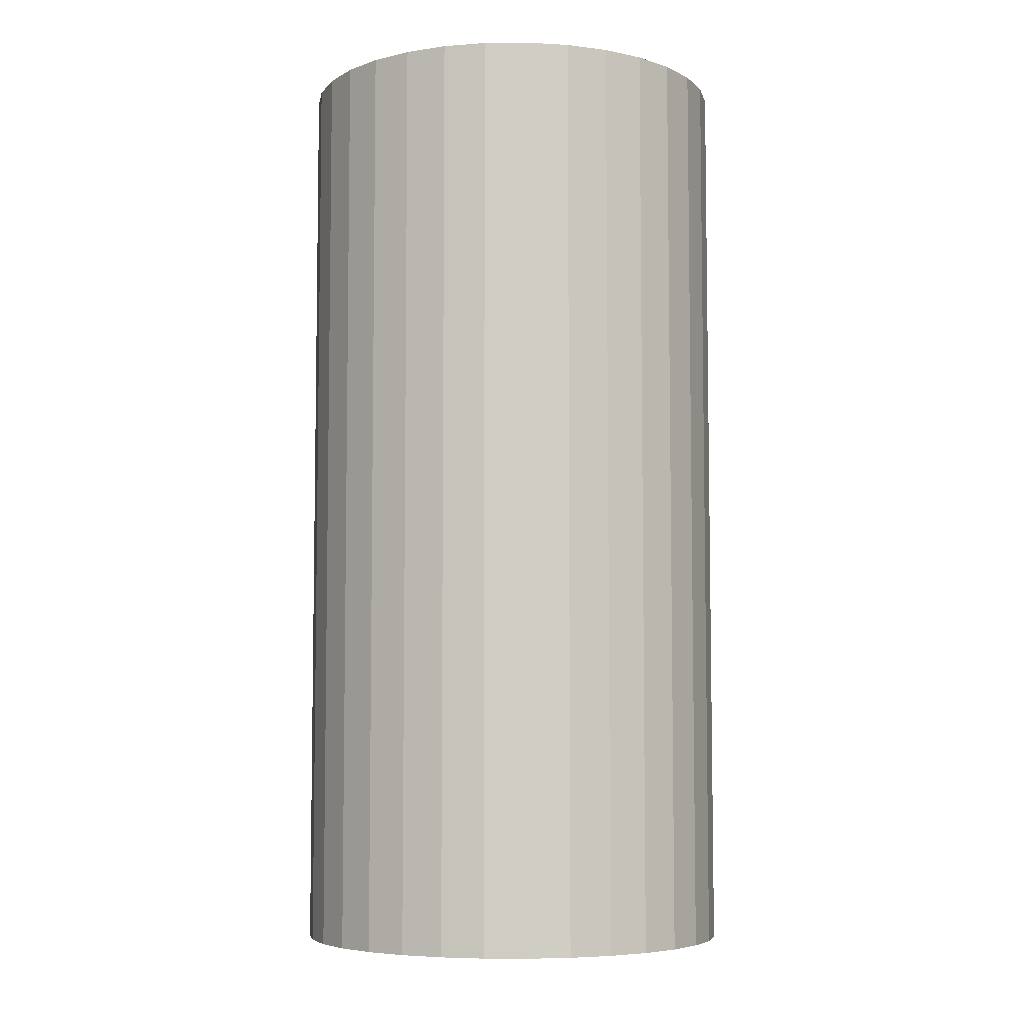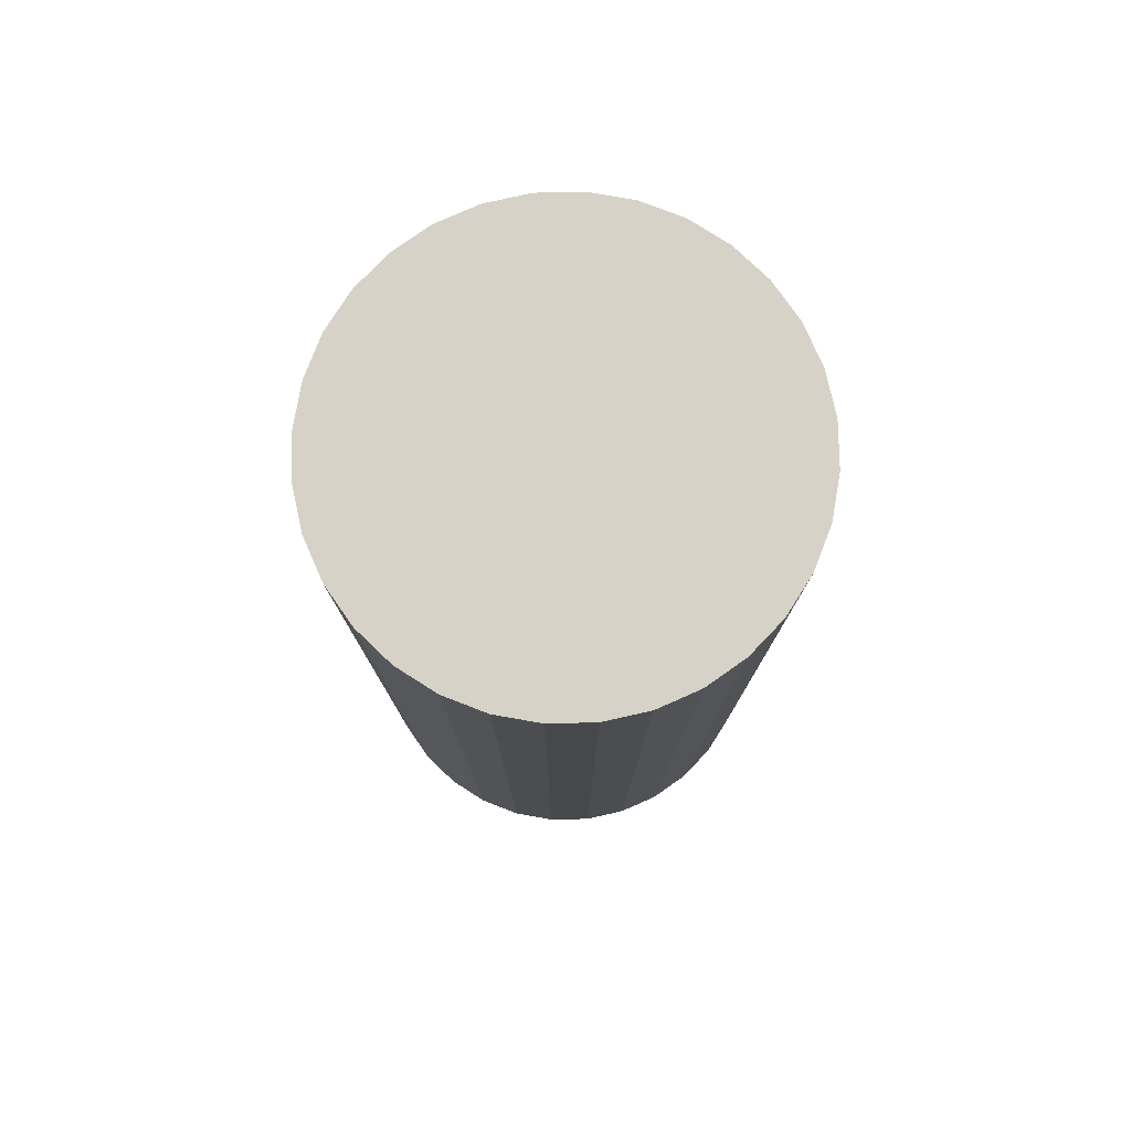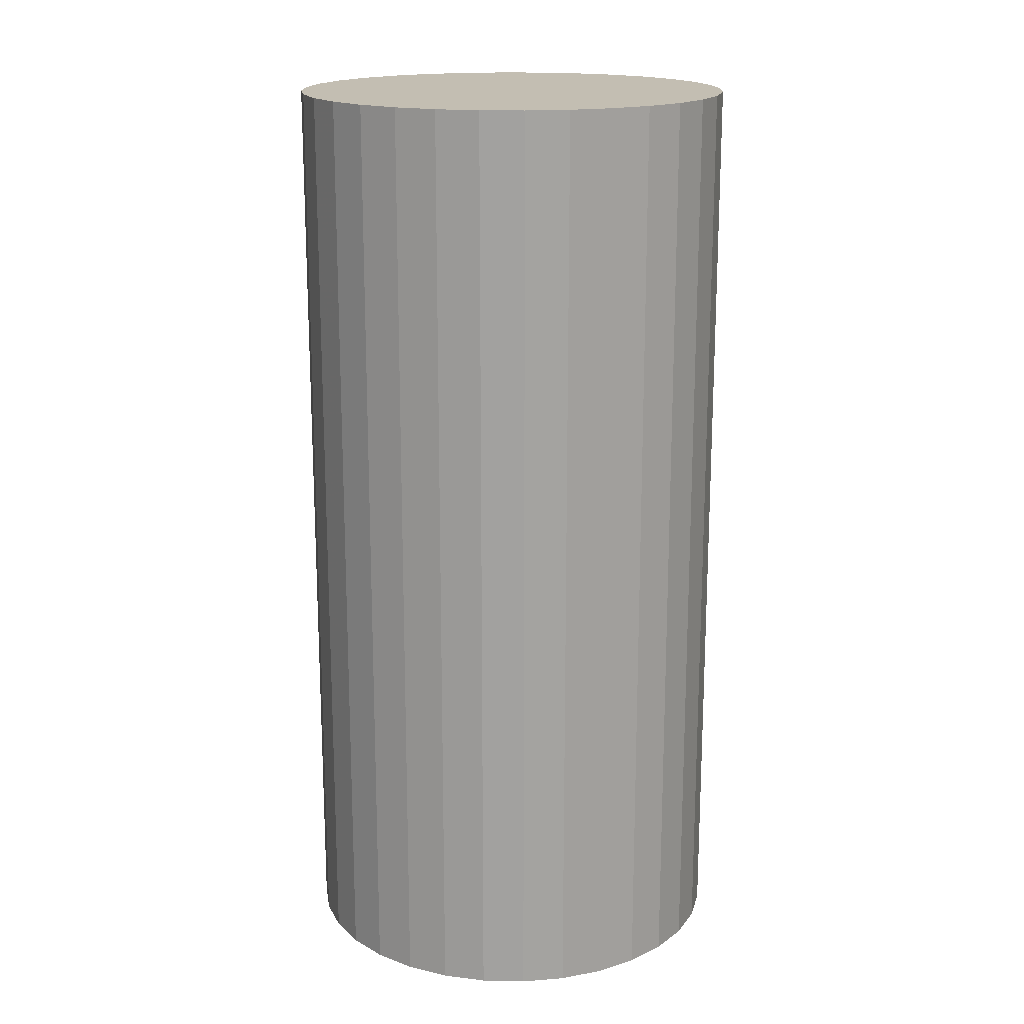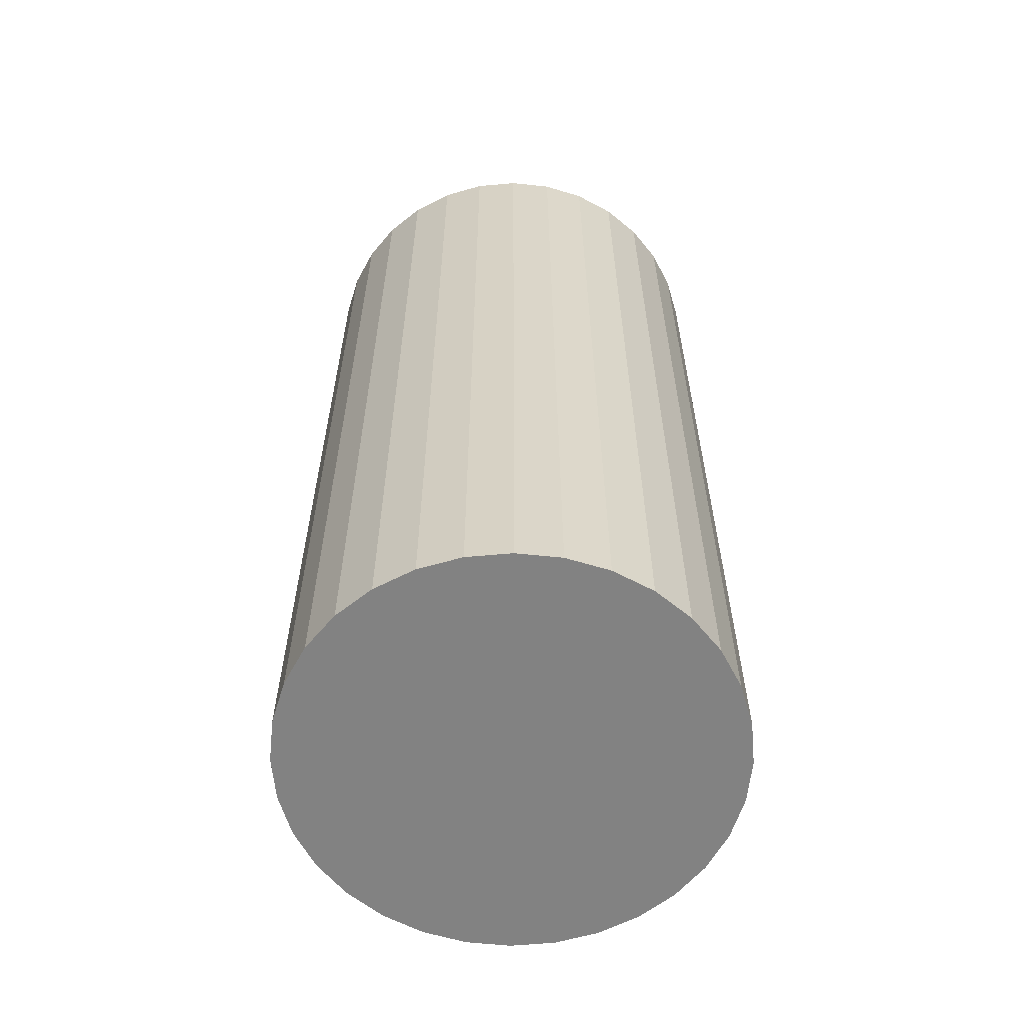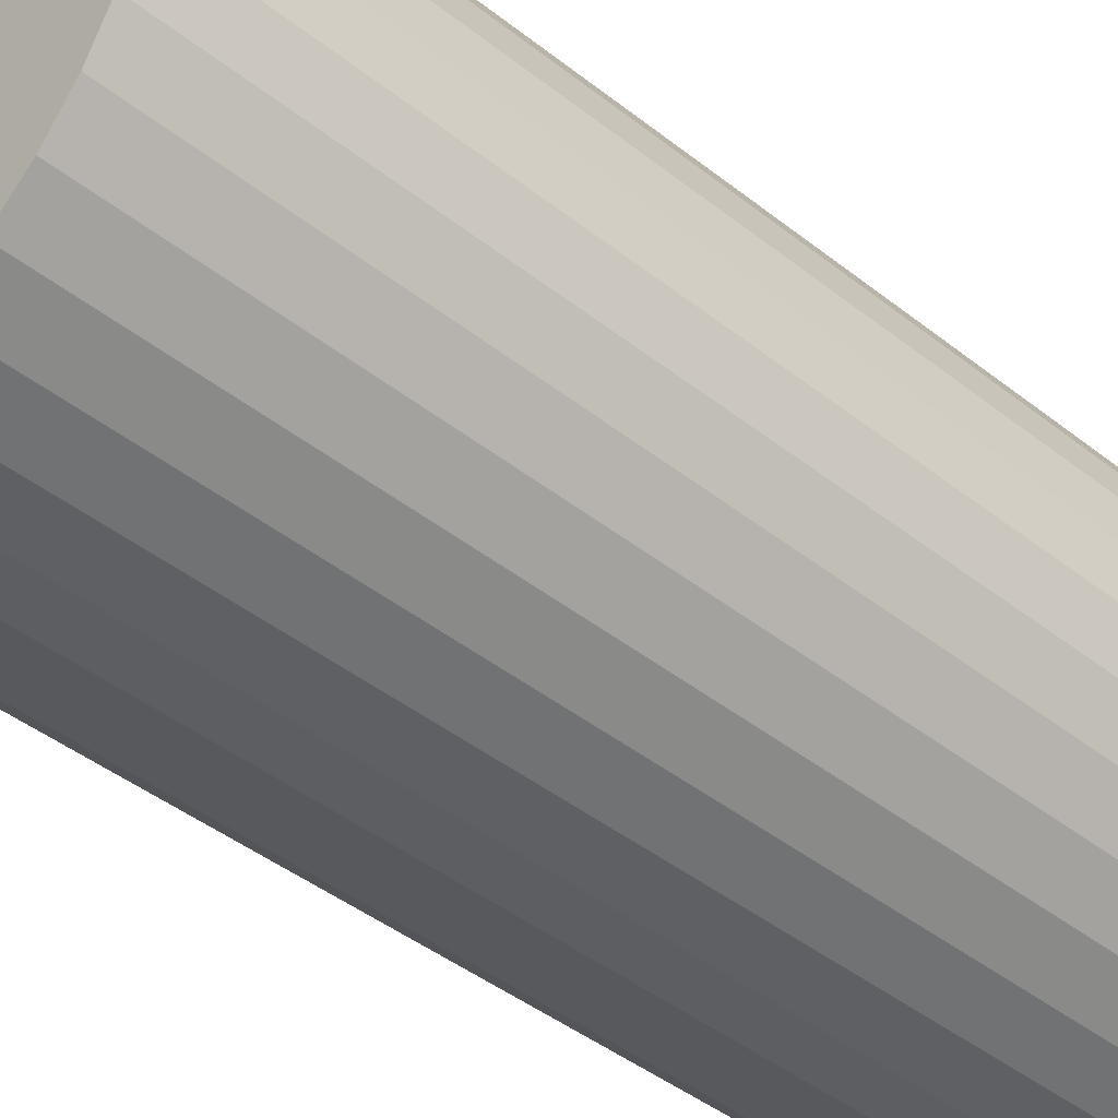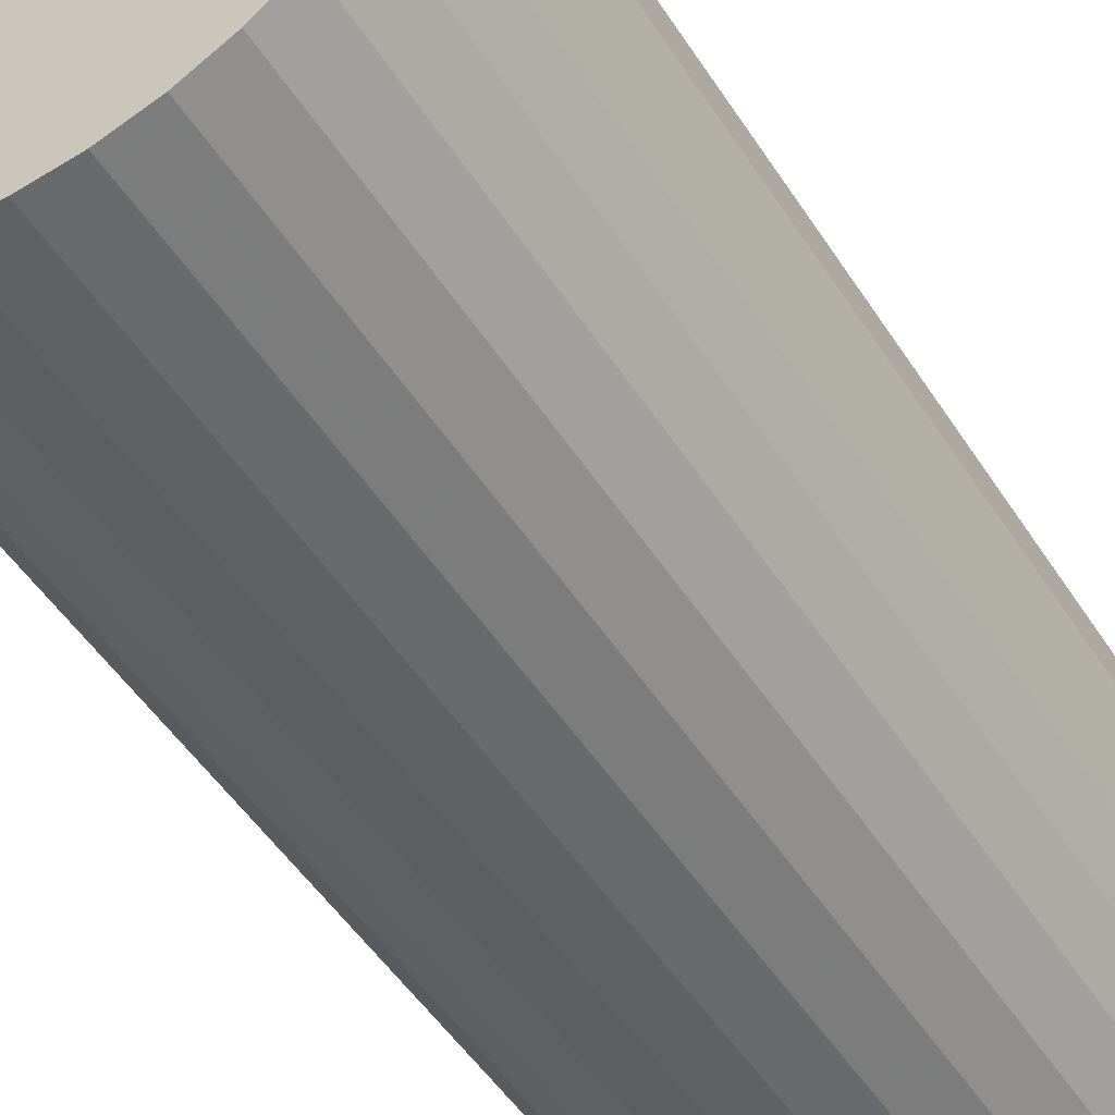
<metadata>
{"format":"obj","ext":"obj","renderer":"f3d","projection":"perspective","resolution":1024,"background":"white","views":[{"elev":-6.0,"azim":-127.7,"up":"+Z"},{"elev":78.6,"azim":-175.7,"up":"+Z"},{"elev":17.4,"azim":-70.7,"up":"+Z"},{"elev":-60.7,"azim":-101.7,"up":"+Z"},{"elev":-42.6,"azim":46.6,"up":"+Y"},{"elev":-49.7,"azim":31.5,"up":"+Y"}]}
</metadata>
<code>
v 0 0 -0.0488
v 0.02314 0 -0.0488
v 0.02314 0 0.0488
v 0 0 0.0488
v 0.0227 0.004515 -0.0488
v 0.0227 0.004515 0.0488
v 0.02138 0.008857 -0.0488
v 0.02138 0.008857 0.0488
v 0.01924 0.01286 -0.0488
v 0.01924 0.01286 0.0488
v 0.01636 0.01636 -0.0488
v 0.01636 0.01636 0.0488
v 0.01286 0.01924 -0.0488
v 0.01286 0.01924 0.0488
v 0.008857 0.02138 -0.0488
v 0.008857 0.02138 0.0488
v 0.004515 0.0227 -0.0488
v 0.004515 0.0227 0.0488
v 0 0.02314 -0.0488
v 0 0.02314 0.0488
v -0.004515 0.0227 -0.0488
v -0.004515 0.0227 0.0488
v -0.008857 0.02138 -0.0488
v -0.008857 0.02138 0.0488
v -0.01286 0.01924 -0.0488
v -0.01286 0.01924 0.0488
v -0.01636 0.01636 -0.0488
v -0.01636 0.01636 0.0488
v -0.01924 0.01286 -0.0488
v -0.01924 0.01286 0.0488
v -0.02138 0.008857 -0.0488
v -0.02138 0.008857 0.0488
v -0.0227 0.004515 -0.0488
v -0.0227 0.004515 0.0488
v -0.02314 0 -0.0488
v -0.02314 0 0.0488
v -0.0227 -0.004515 -0.0488
v -0.0227 -0.004515 0.0488
v -0.02138 -0.008857 -0.0488
v -0.02138 -0.008857 0.0488
v -0.01924 -0.01286 -0.0488
v -0.01924 -0.01286 0.0488
v -0.01636 -0.01636 -0.0488
v -0.01636 -0.01636 0.0488
v -0.01286 -0.01924 -0.0488
v -0.01286 -0.01924 0.0488
v -0.008857 -0.02138 -0.0488
v -0.008857 -0.02138 0.0488
v -0.004515 -0.0227 -0.0488
v -0.004515 -0.0227 0.0488
v -0 -0.02314 -0.0488
v -0 -0.02314 0.0488
v 0.004515 -0.0227 -0.0488
v 0.004515 -0.0227 0.0488
v 0.008857 -0.02138 -0.0488
v 0.008857 -0.02138 0.0488
v 0.01286 -0.01924 -0.0488
v 0.01286 -0.01924 0.0488
v 0.01636 -0.01636 -0.0488
v 0.01636 -0.01636 0.0488
v 0.01924 -0.01286 -0.0488
v 0.01924 -0.01286 0.0488
v 0.02138 -0.008857 -0.0488
v 0.02138 -0.008857 0.0488
v 0.0227 -0.004515 -0.0488
v 0.0227 -0.004515 0.0488
f 2 1 5
f 2 5 3
f 3 5 6
f 3 6 4
f 5 1 7
f 5 7 6
f 6 7 8
f 6 8 4
f 7 1 9
f 7 9 8
f 8 9 10
f 8 10 4
f 9 1 11
f 9 11 10
f 10 11 12
f 10 12 4
f 11 1 13
f 11 13 12
f 12 13 14
f 12 14 4
f 13 1 15
f 13 15 14
f 14 15 16
f 14 16 4
f 15 1 17
f 15 17 16
f 16 17 18
f 16 18 4
f 17 1 19
f 17 19 18
f 18 19 20
f 18 20 4
f 19 1 21
f 19 21 20
f 20 21 22
f 20 22 4
f 21 1 23
f 21 23 22
f 22 23 24
f 22 24 4
f 23 1 25
f 23 25 24
f 24 25 26
f 24 26 4
f 25 1 27
f 25 27 26
f 26 27 28
f 26 28 4
f 27 1 29
f 27 29 28
f 28 29 30
f 28 30 4
f 29 1 31
f 29 31 30
f 30 31 32
f 30 32 4
f 31 1 33
f 31 33 32
f 32 33 34
f 32 34 4
f 33 1 35
f 33 35 34
f 34 35 36
f 34 36 4
f 35 1 37
f 35 37 36
f 36 37 38
f 36 38 4
f 37 1 39
f 37 39 38
f 38 39 40
f 38 40 4
f 39 1 41
f 39 41 40
f 40 41 42
f 40 42 4
f 41 1 43
f 41 43 42
f 42 43 44
f 42 44 4
f 43 1 45
f 43 45 44
f 44 45 46
f 44 46 4
f 45 1 47
f 45 47 46
f 46 47 48
f 46 48 4
f 47 1 49
f 47 49 48
f 48 49 50
f 48 50 4
f 49 1 51
f 49 51 50
f 50 51 52
f 50 52 4
f 51 1 53
f 51 53 52
f 52 53 54
f 52 54 4
f 53 1 55
f 53 55 54
f 54 55 56
f 54 56 4
f 55 1 57
f 55 57 56
f 56 57 58
f 56 58 4
f 57 1 59
f 57 59 58
f 58 59 60
f 58 60 4
f 59 1 61
f 59 61 60
f 60 61 62
f 60 62 4
f 61 1 63
f 61 63 62
f 62 63 64
f 62 64 4
f 63 1 65
f 63 65 64
f 64 65 66
f 64 66 4
f 65 1 2
f 65 2 66
f 66 2 3
f 66 3 4

</code>
